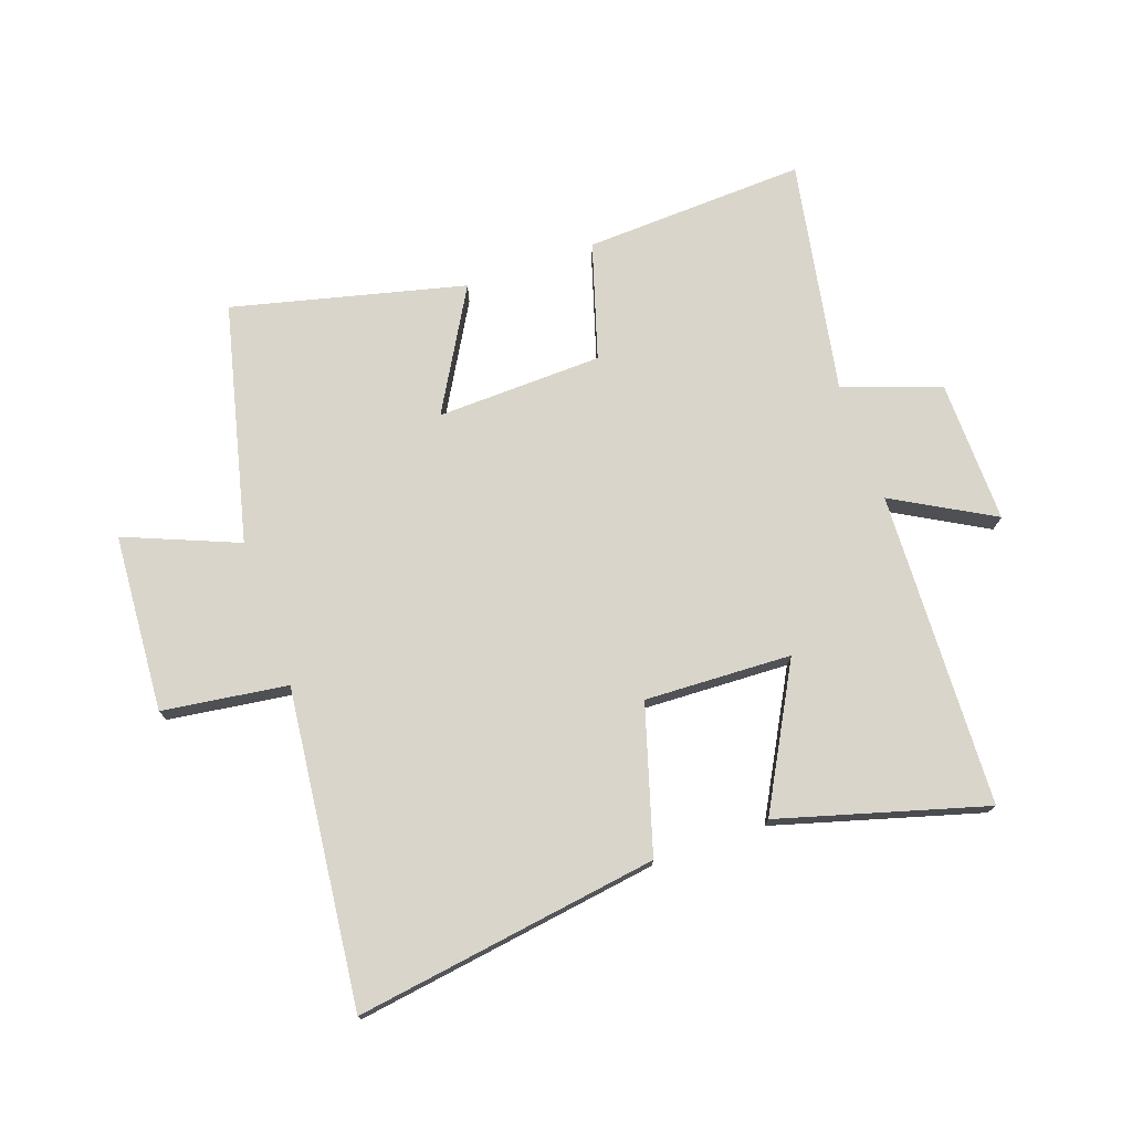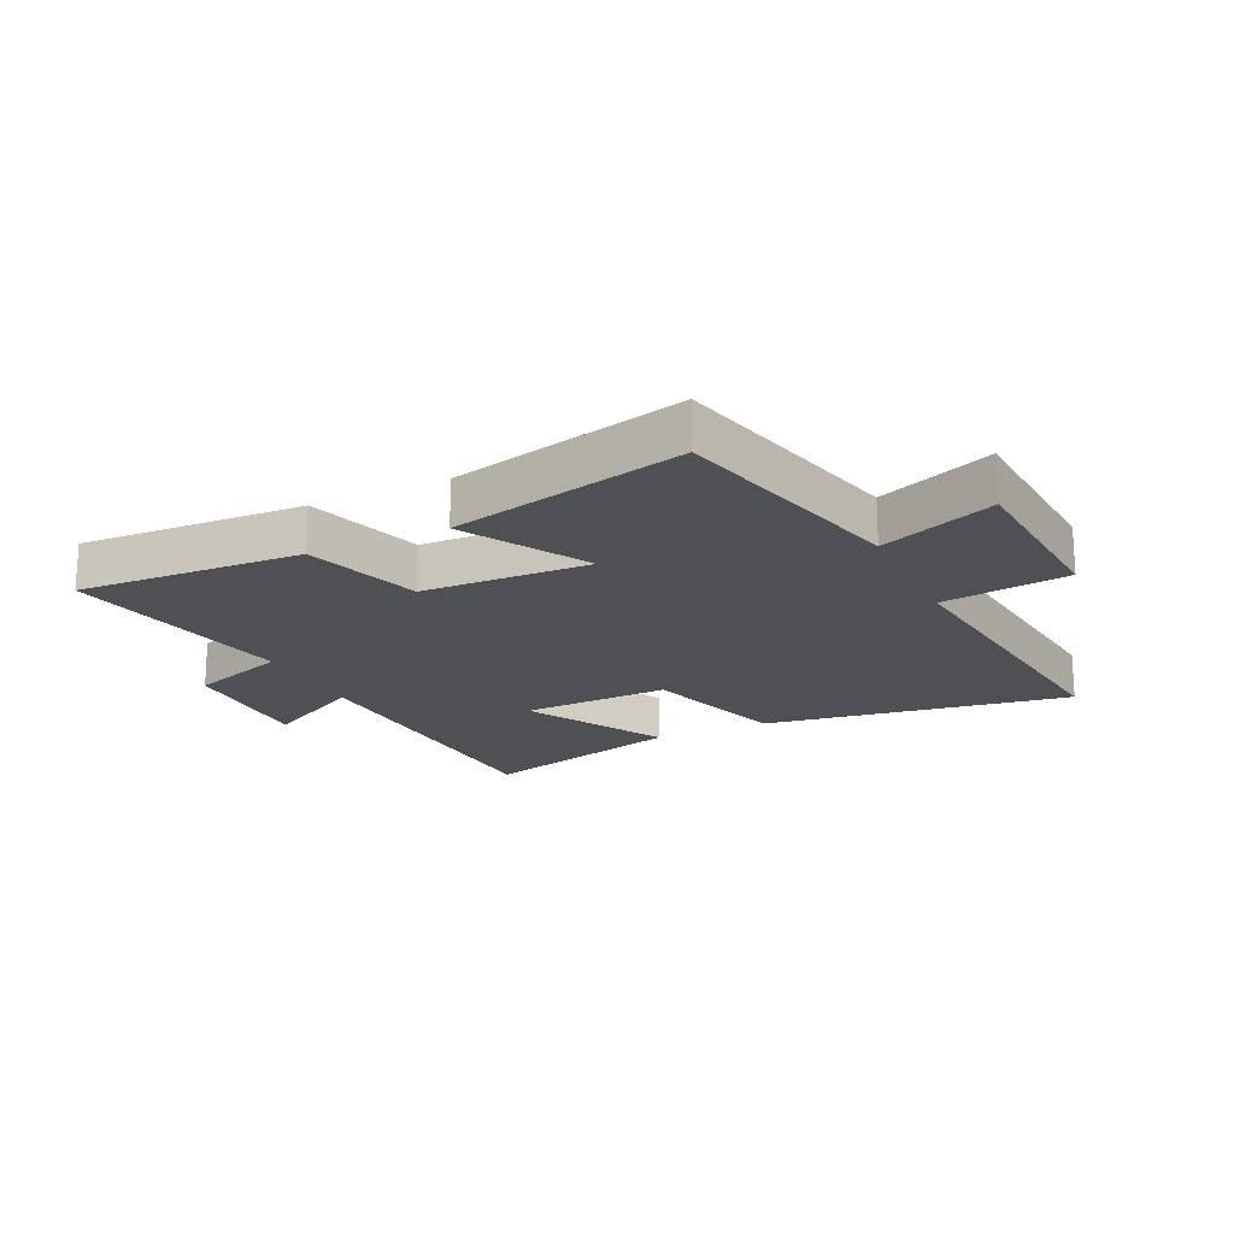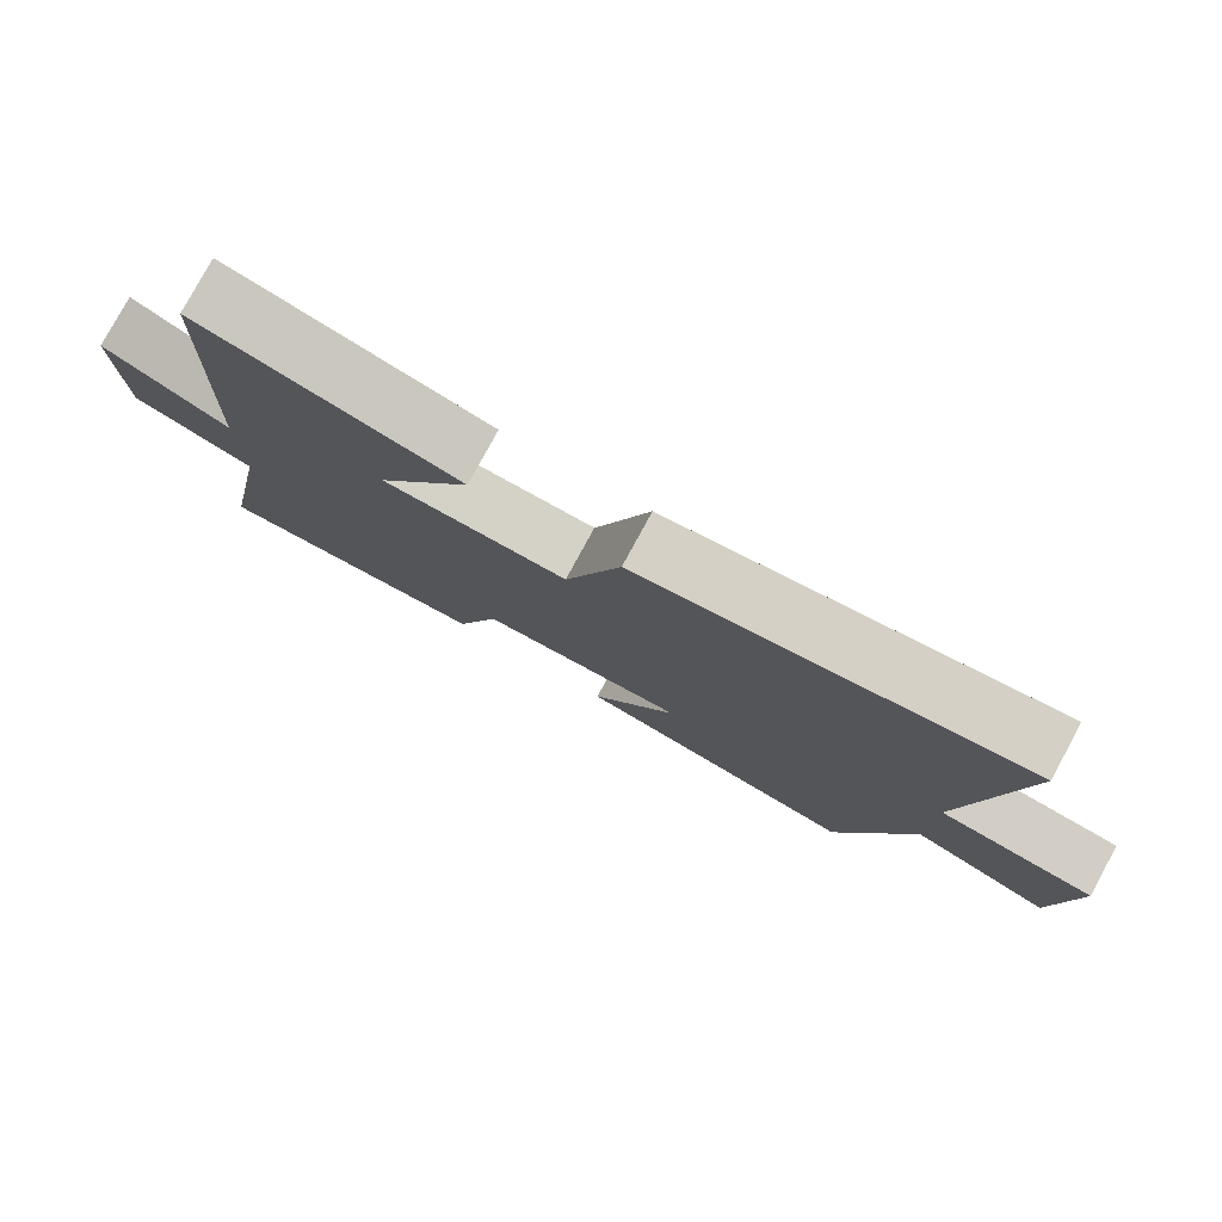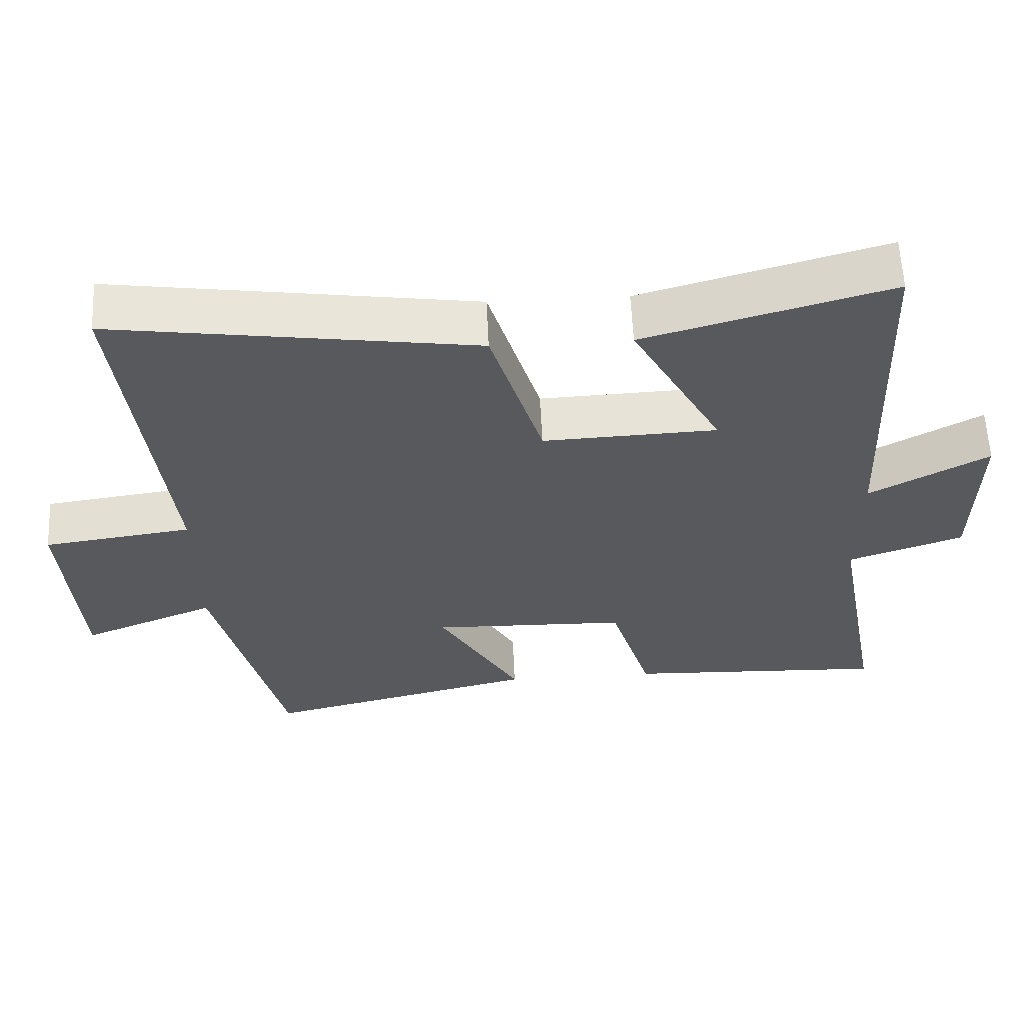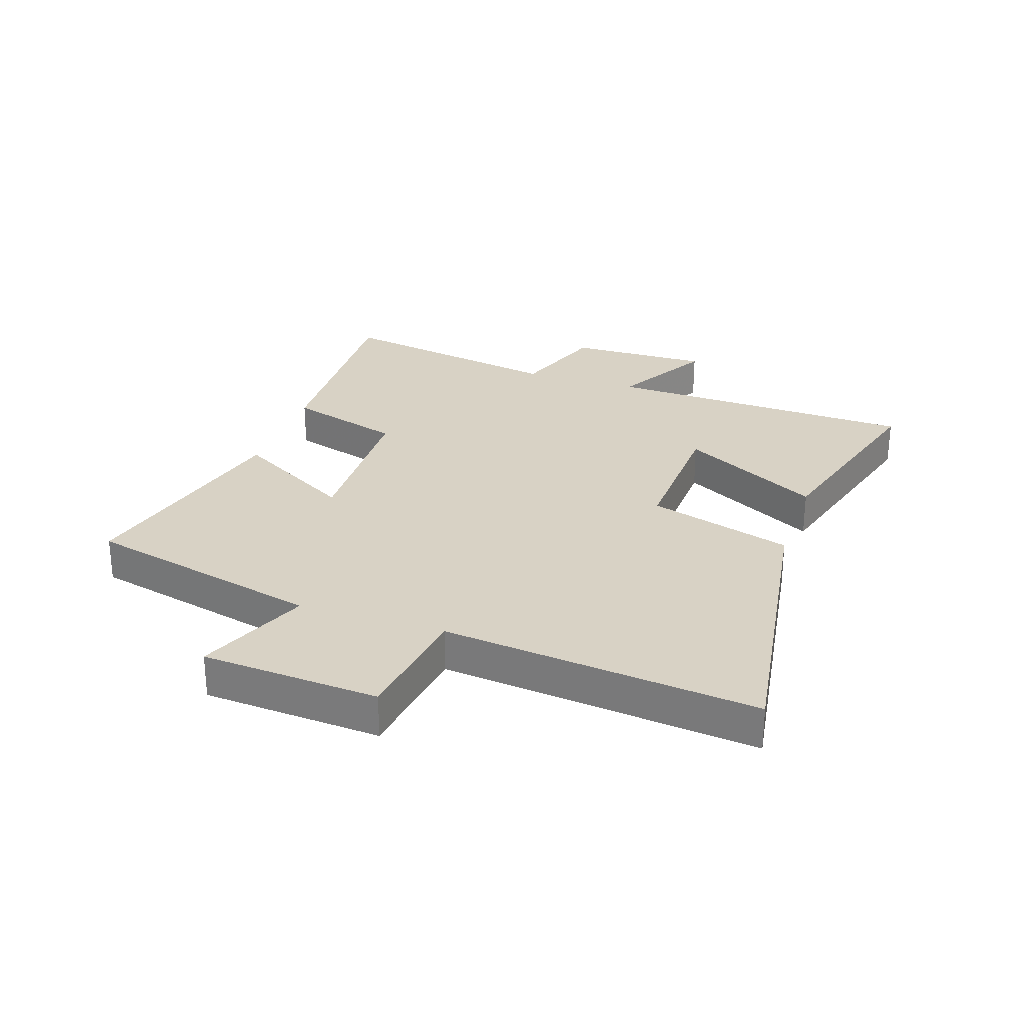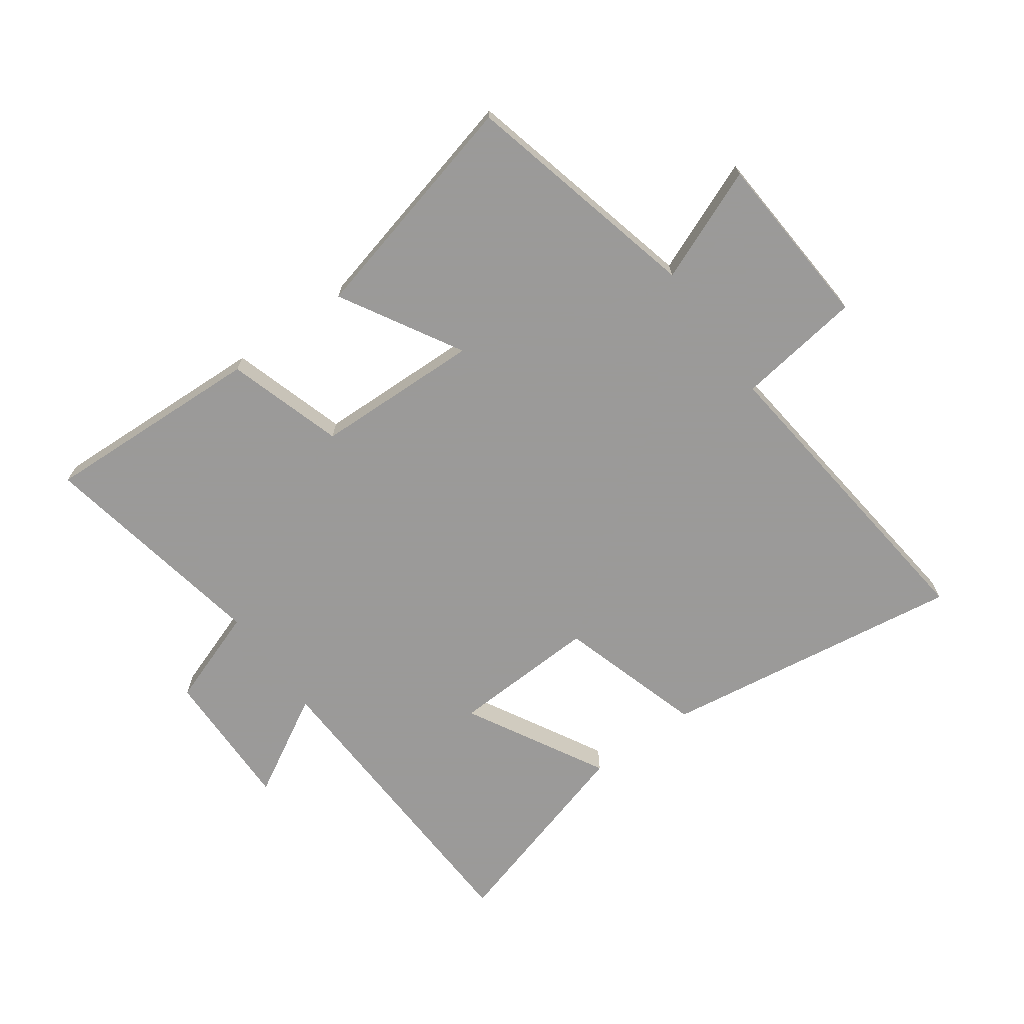
<metadata>
{"format":"obj","ext":"obj","renderer":"f3d","projection":"perspective","resolution":1024,"background":"white","views":[{"elev":74.7,"azim":-19.4,"up":"+Y"},{"elev":-19.2,"azim":-154.6,"up":"+Y"},{"elev":79.3,"azim":-151.5,"up":"+Z"},{"elev":60.1,"azim":-2.7,"up":"+Z"},{"elev":27.7,"azim":-71.5,"up":"+Y"},{"elev":-69.5,"azim":-144.2,"up":"+Y"}]}
</metadata>
<code>
v -0.404 0.07 -0.595
v -0.5 0.07 -0.198
v -0.688 0.07 -0.275
v -0.708 0.07 0.021
v -0.5 0.07 0.05
v -0.558 0.07 0.574
v -0.053 0.07 0.5
v 0.02 0.07 0.258
v 0.264 0.07 0.268
v 0.137 0.07 0.5
v 0.479 0.07 0.598
v 0.5 0.07 0.074
v 0.666 0.07 0.167
v 0.662 0.07 -0.071
v 0.5 0.07 -0.128
v 0.571 0.07 -0.516
v 0.202 0.07 -0.5
v 0.143 0.07 -0.307
v -0.133 0.07 -0.299
v -0.018 0.07 -0.5
v -0.404 0 -0.595
v -0.5 0 -0.198
v -0.688 0 -0.275
v -0.708 0 0.021
v -0.5 0 0.05
v -0.558 0 0.574
v -0.053 0 0.5
v 0.02 0 0.258
v 0.264 0 0.268
v 0.137 0 0.5
v 0.479 0 0.598
v 0.5 0 0.074
v 0.666 0 0.167
v 0.662 0 -0.071
v 0.5 0 -0.128
v 0.571 0 -0.516
v 0.202 0 -0.5
v 0.143 0 -0.307
v -0.133 0 -0.299
v -0.018 0 -0.5
f 19 20 1 2
f 18 19 2
f 15 16 17 18
f 15 18 2
f 12 13 14 15
f 11 12 15
f 10 11 15
f 9 10 15
f 8 9 15 2
f 5 6 7 8
f 5 8 2 3
f 3 4 5
f 22 21 40 39
f 22 39 38
f 38 37 36 35
f 22 38 35
f 35 34 33 32
f 35 32 31
f 35 31 30
f 35 30 29
f 22 35 29 28
f 28 27 26 25
f 23 22 28 25
f 25 24 23
f 1 21 22 2
f 2 22 23 3
f 3 23 24 4
f 4 24 25 5
f 5 25 26 6
f 6 26 27 7
f 7 27 28 8
f 8 28 29 9
f 9 29 30 10
f 10 30 31 11
f 11 31 32 12
f 12 32 33 13
f 13 33 34 14
f 14 34 35 15
f 15 35 36 16
f 16 36 37 17
f 17 37 38 18
f 18 38 39 19
f 19 39 40 20
f 20 40 21 1

</code>
